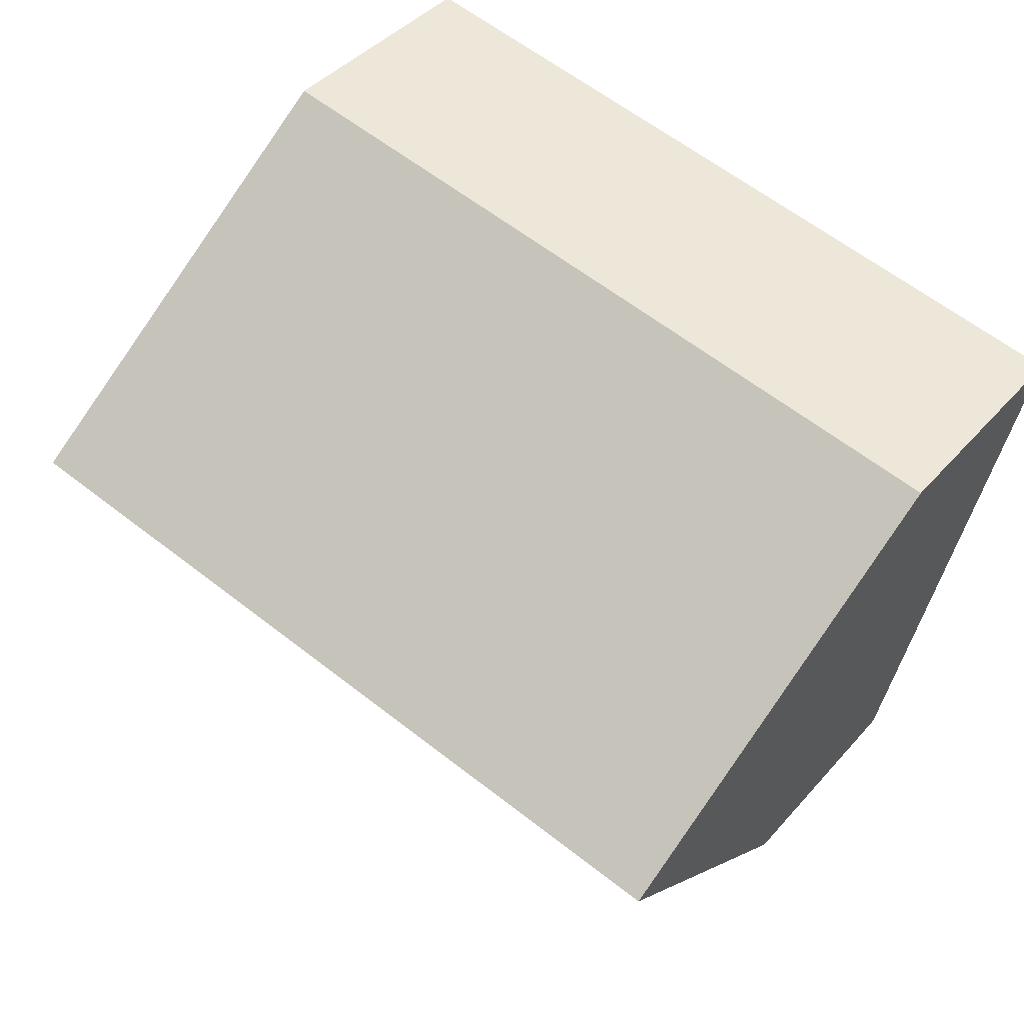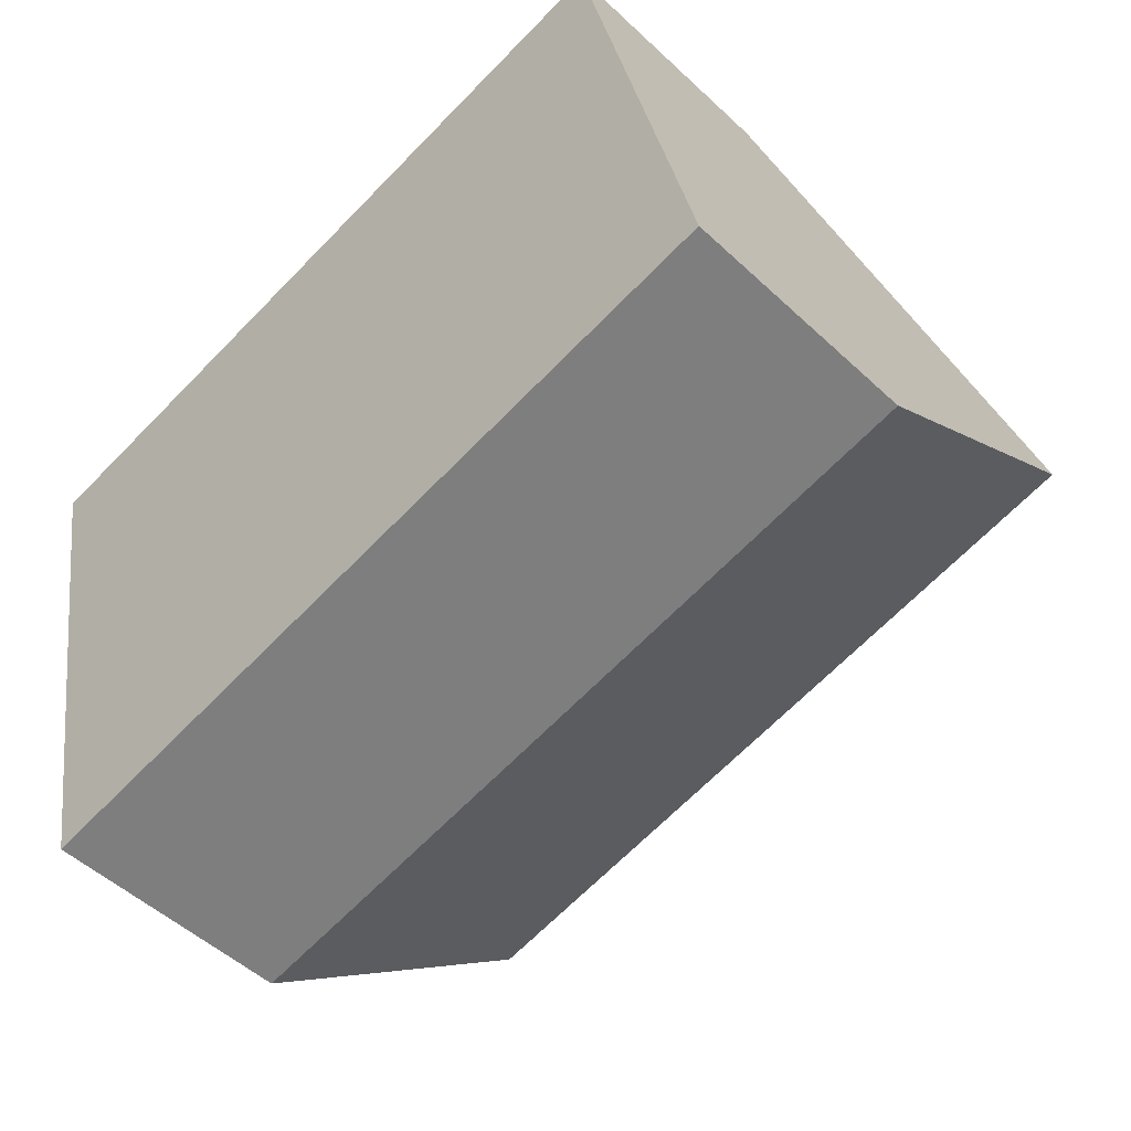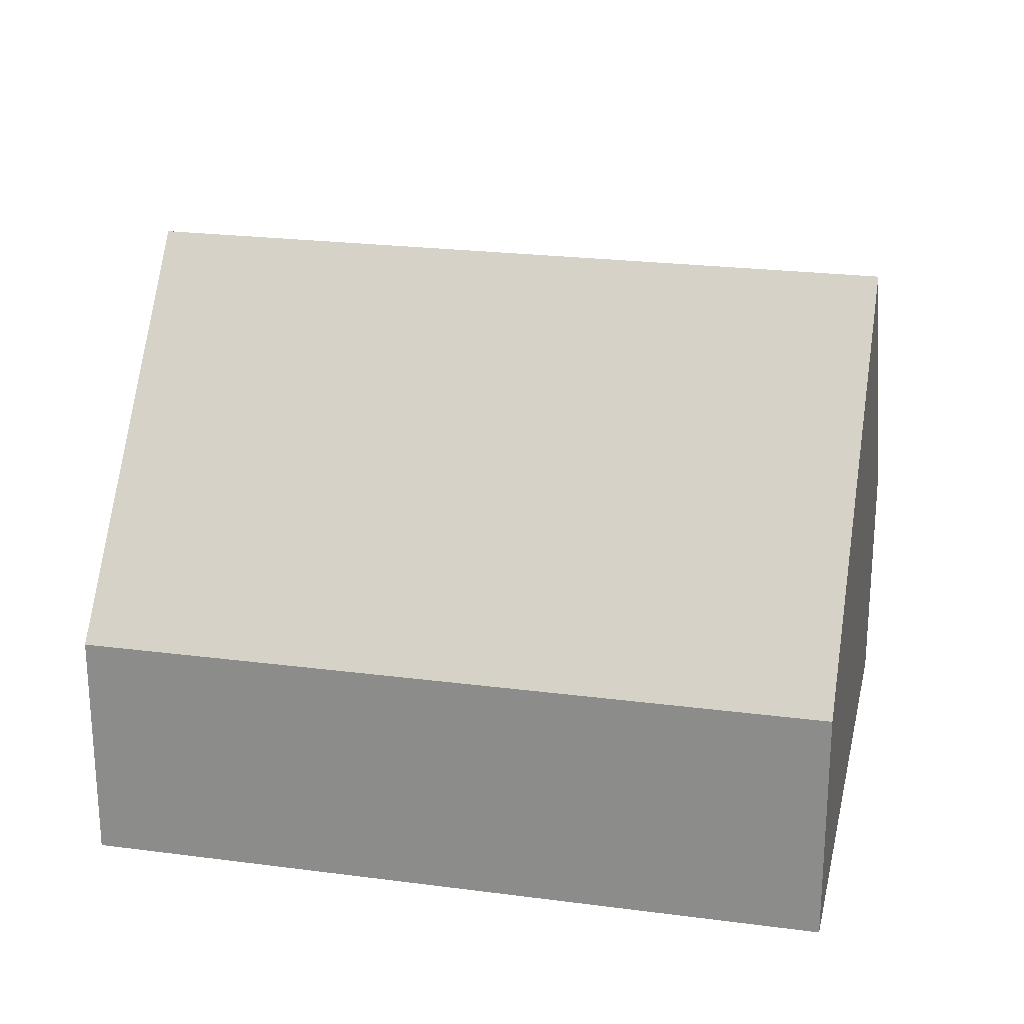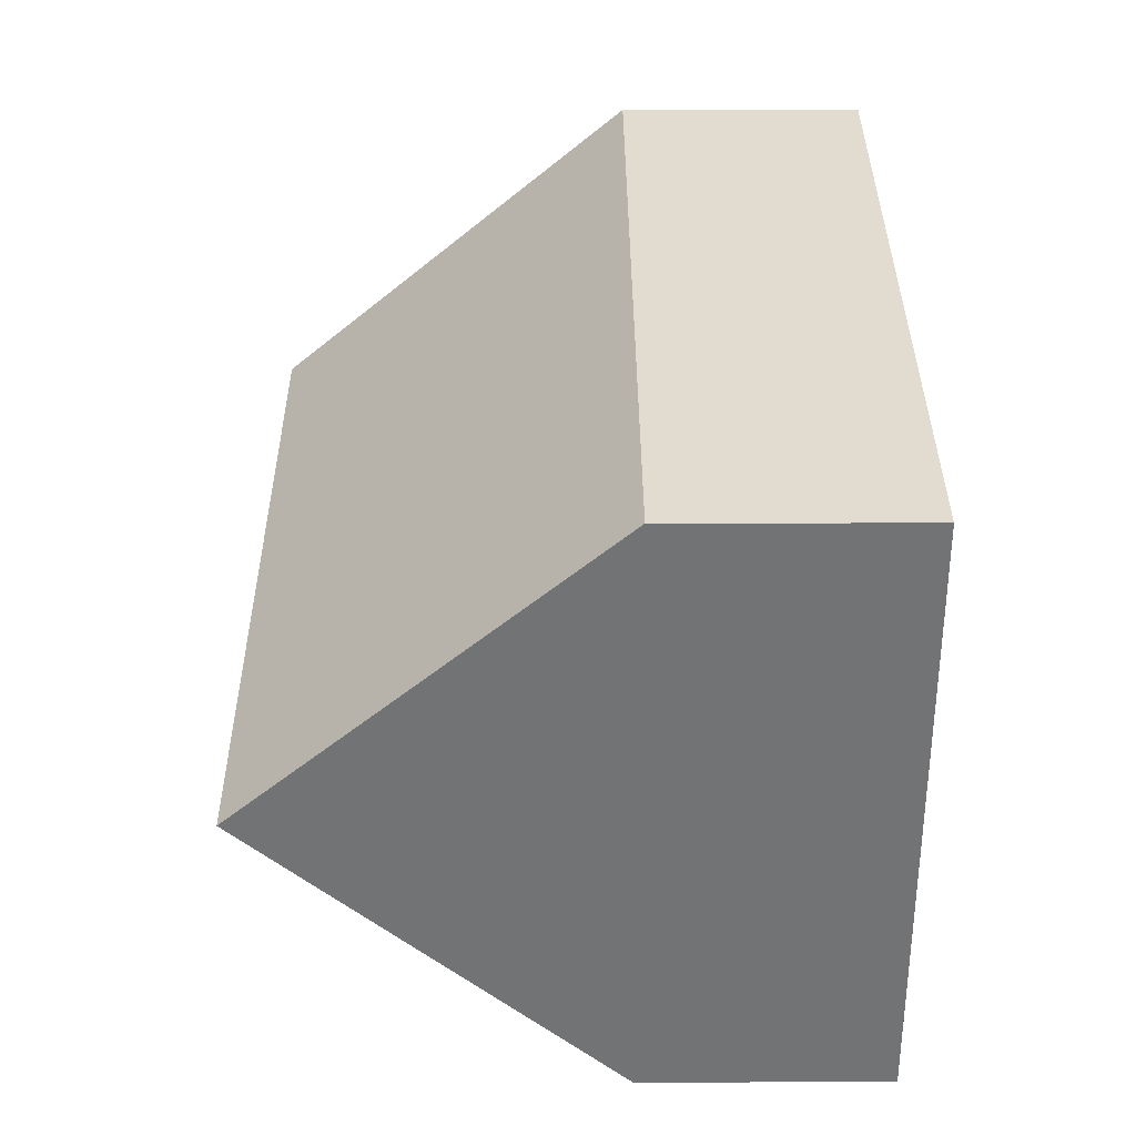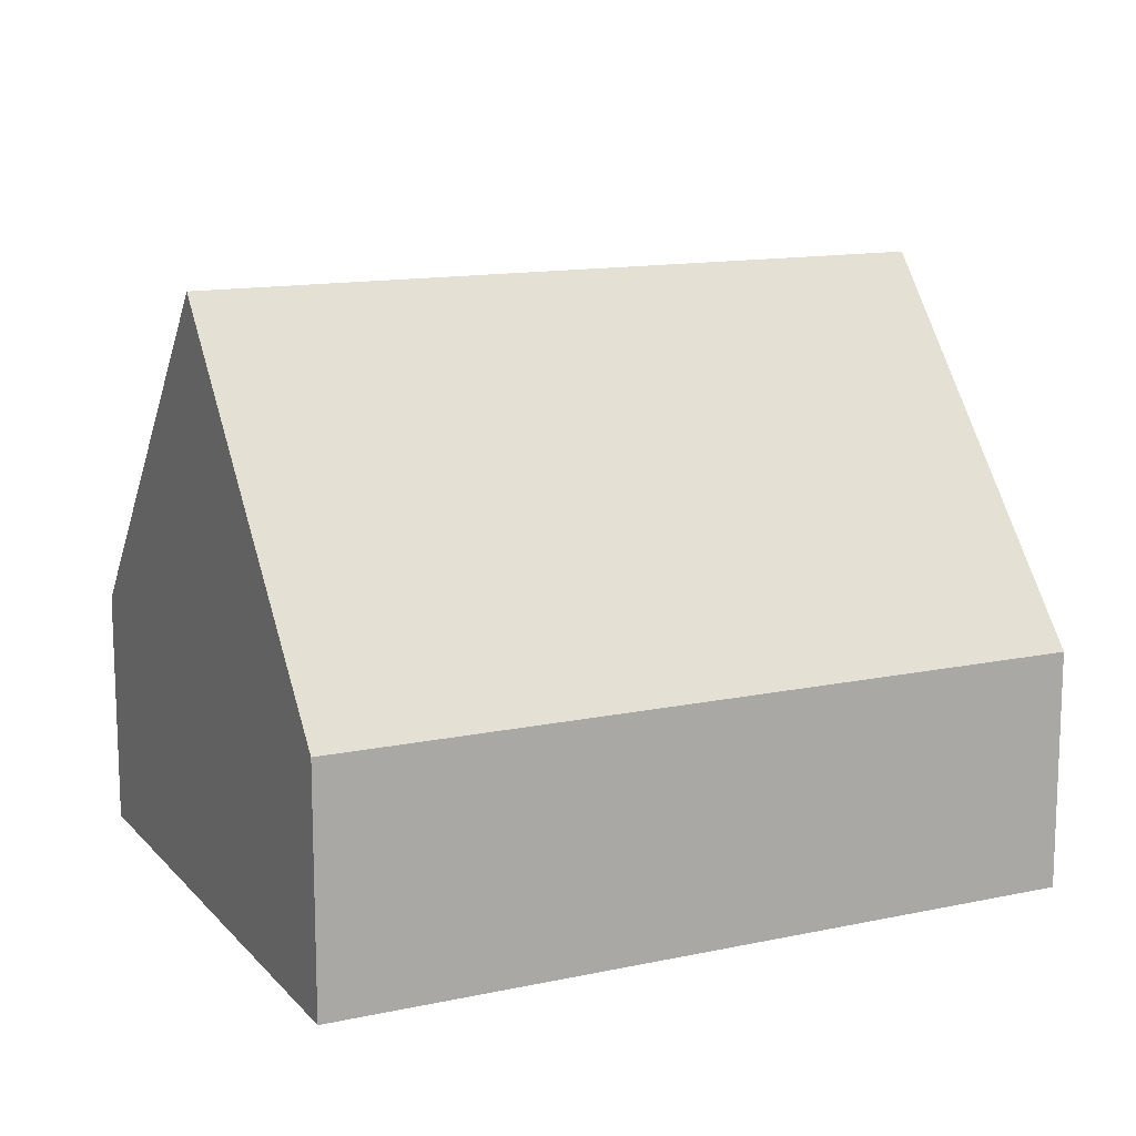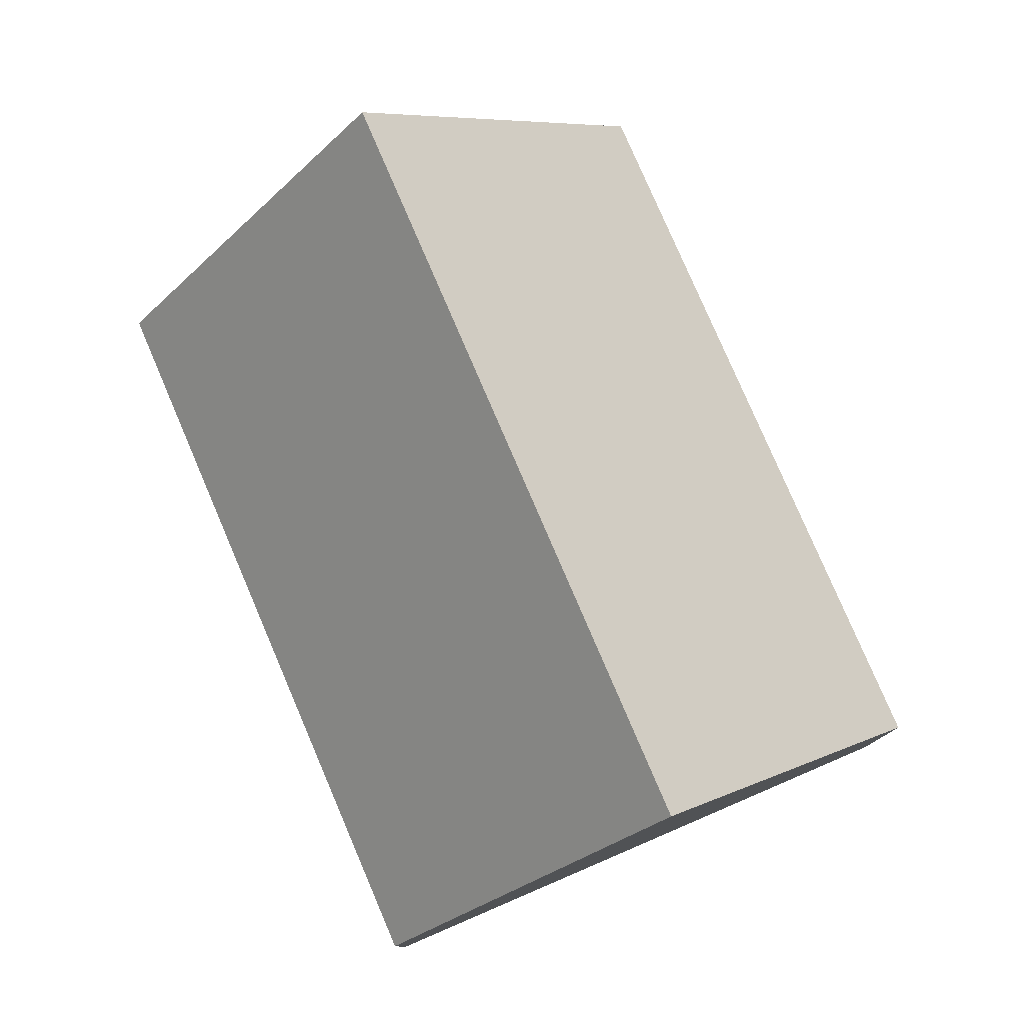
<metadata>
{"format":"obj","ext":"obj","renderer":"f3d","projection":"perspective","resolution":1024,"background":"white","views":[{"elev":41.8,"azim":-142.8,"up":"+Z"},{"elev":-50.8,"azim":44.5,"up":"+Z"},{"elev":23.2,"azim":-179.2,"up":"+Y"},{"elev":22.6,"azim":-90.3,"up":"+Z"},{"elev":13.4,"azim":-37.4,"up":"+Y"},{"elev":78.9,"azim":55.1,"up":"+Y"}]}
</metadata>
<code>
v  0.966 9.323 -4.658
v  13.71 3.762 -6.875
v  1.931 3.761 -9.316
v  12.74 9.323 -2.217
v  11.78 3.762 2.441
v  0 3.762 2.304e-16
v  1.931 5.704e-16 -9.316
v  0.966 2.852e-16 -4.658
v  0 0 0
v  11.78 -1.495e-16 2.441
v  12.74 1.358e-16 -2.217
v  13.71 4.21e-16 -6.875
g defaultobject
f 1 2 3
f 2 1 4
f 5 1 6
f 1 5 4
f 7 1 3
f 1 7 6
f 6 7 8
f 6 8 9
f 9 5 6
f 5 9 10
f 10 4 5
f 4 10 2
f 2 10 11
f 2 11 12
f 12 3 2
f 3 12 7
f 8 10 9
f 10 8 7
f 10 7 11
f 11 7 12

</code>
